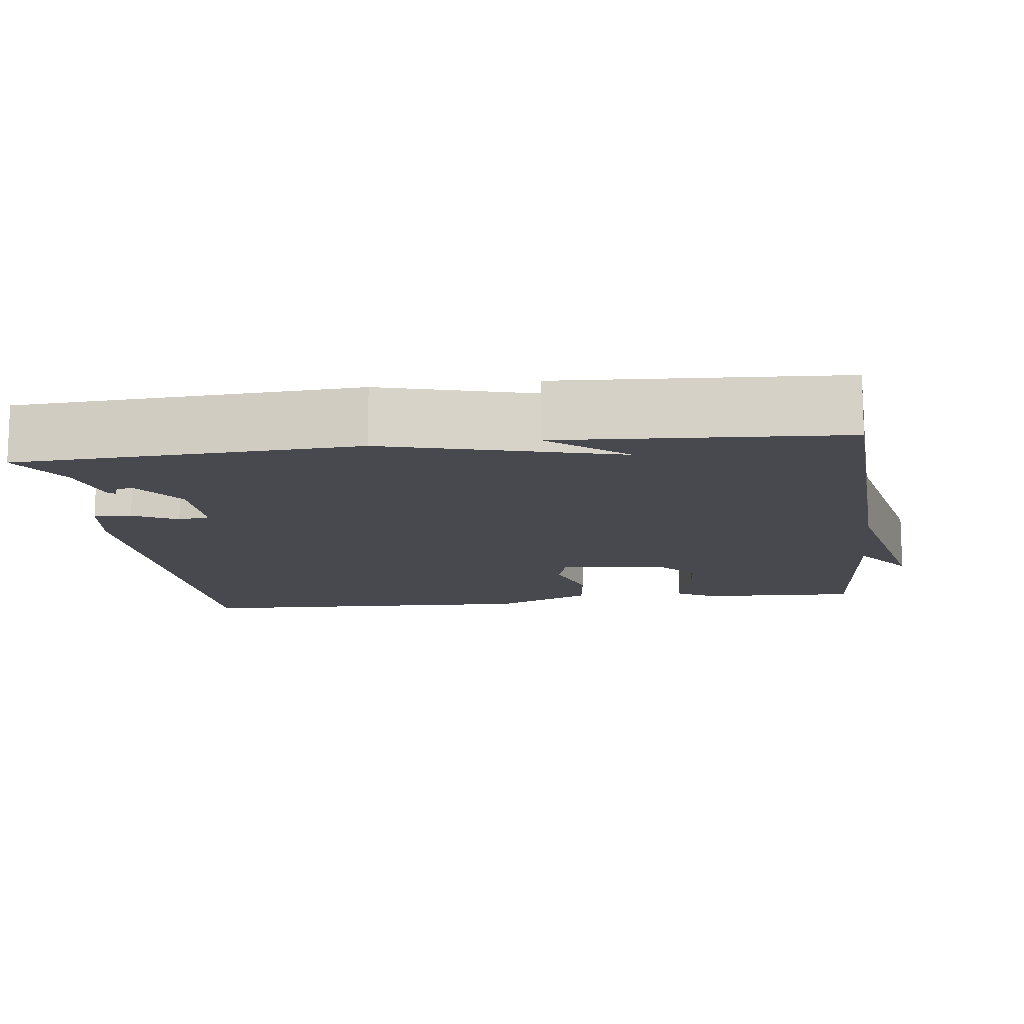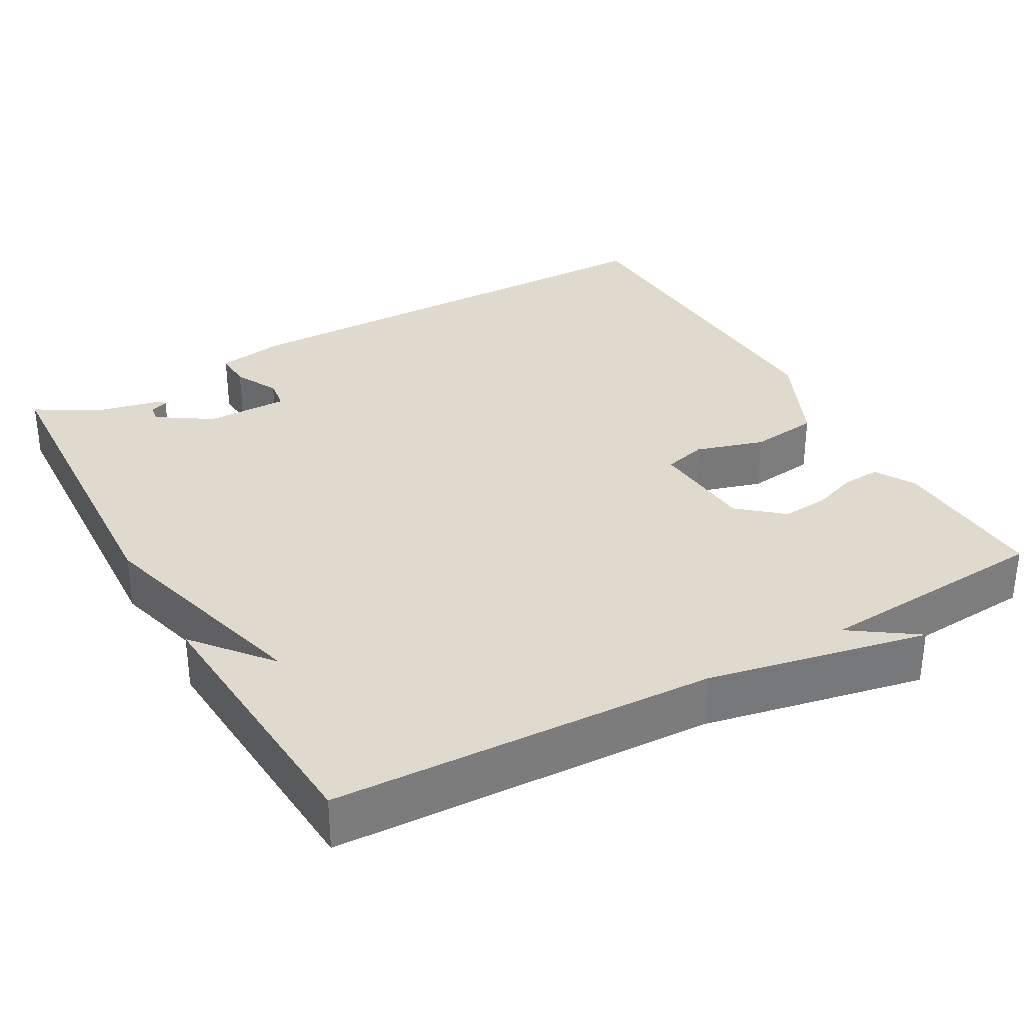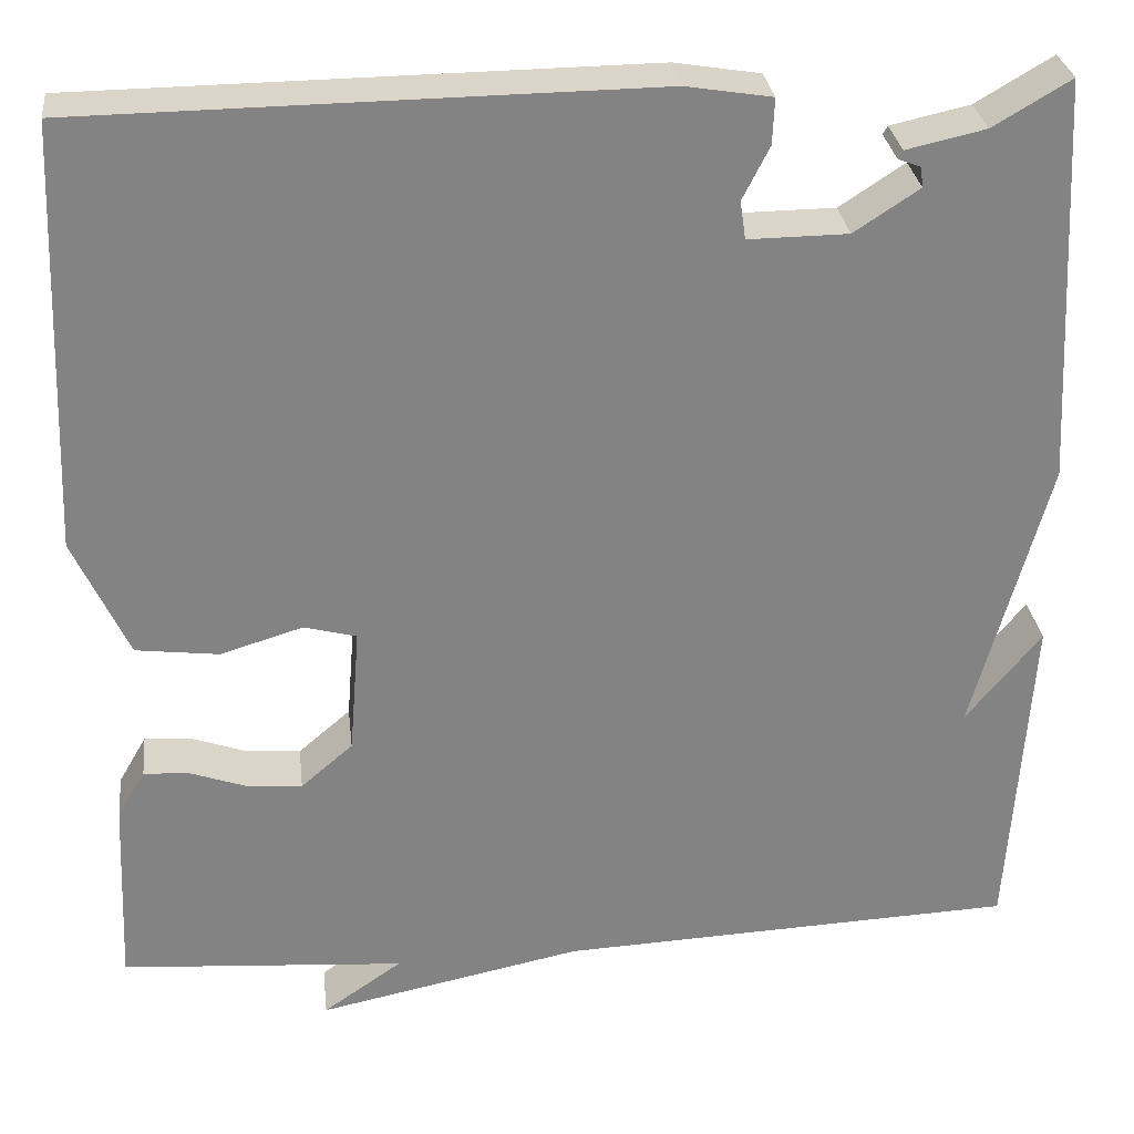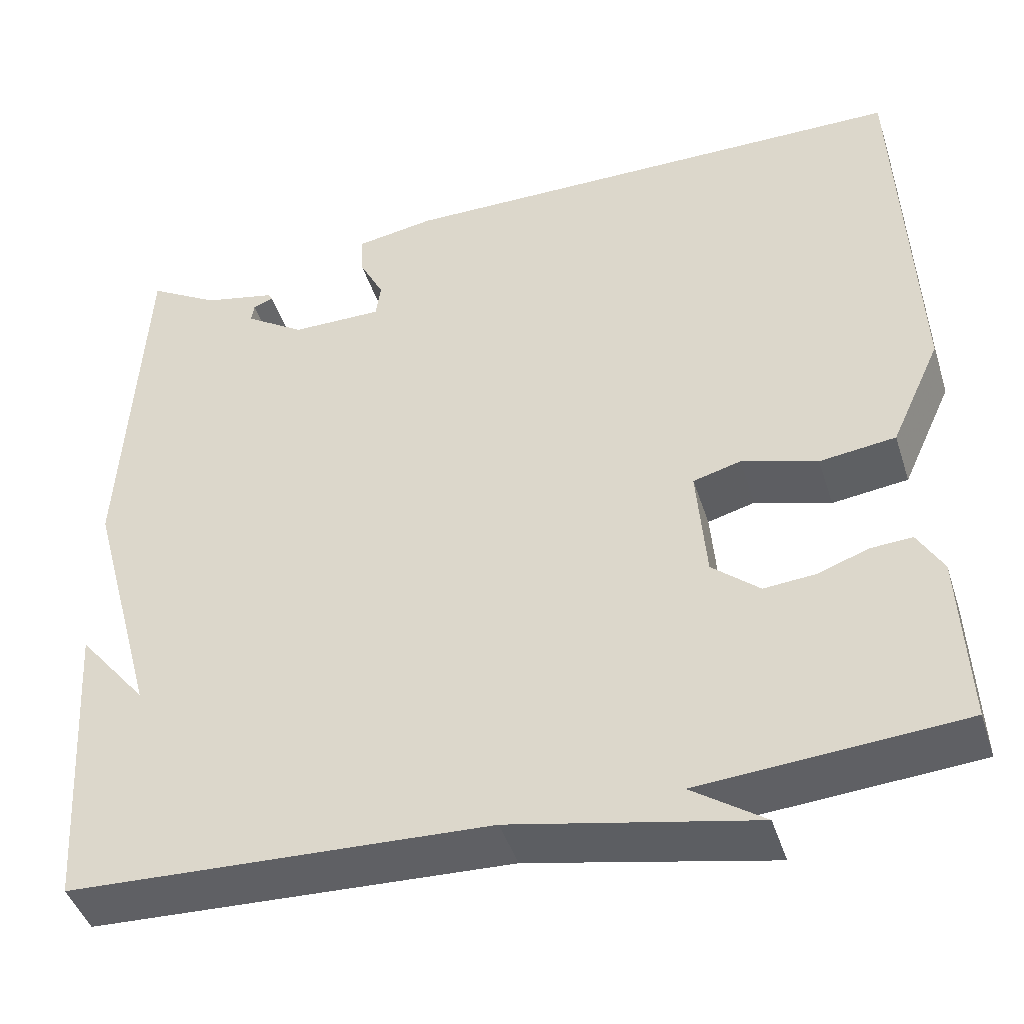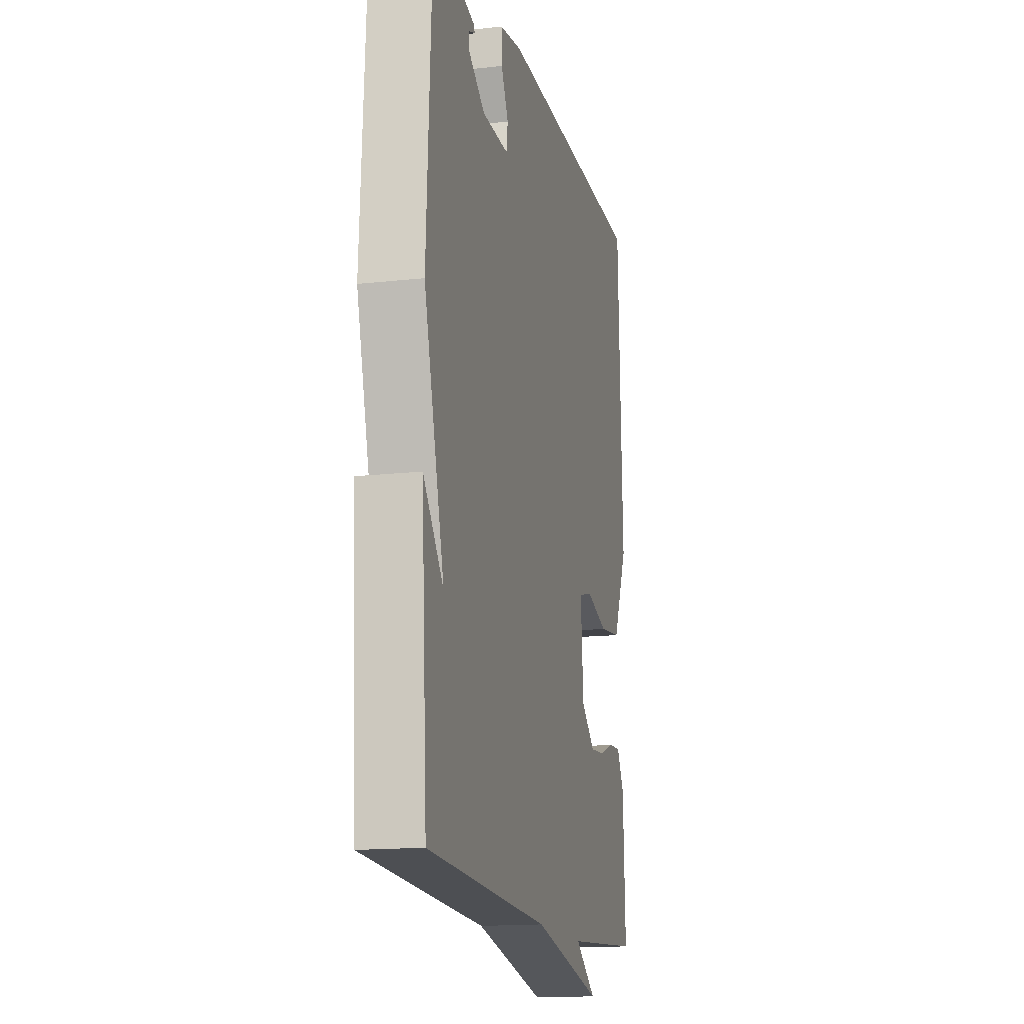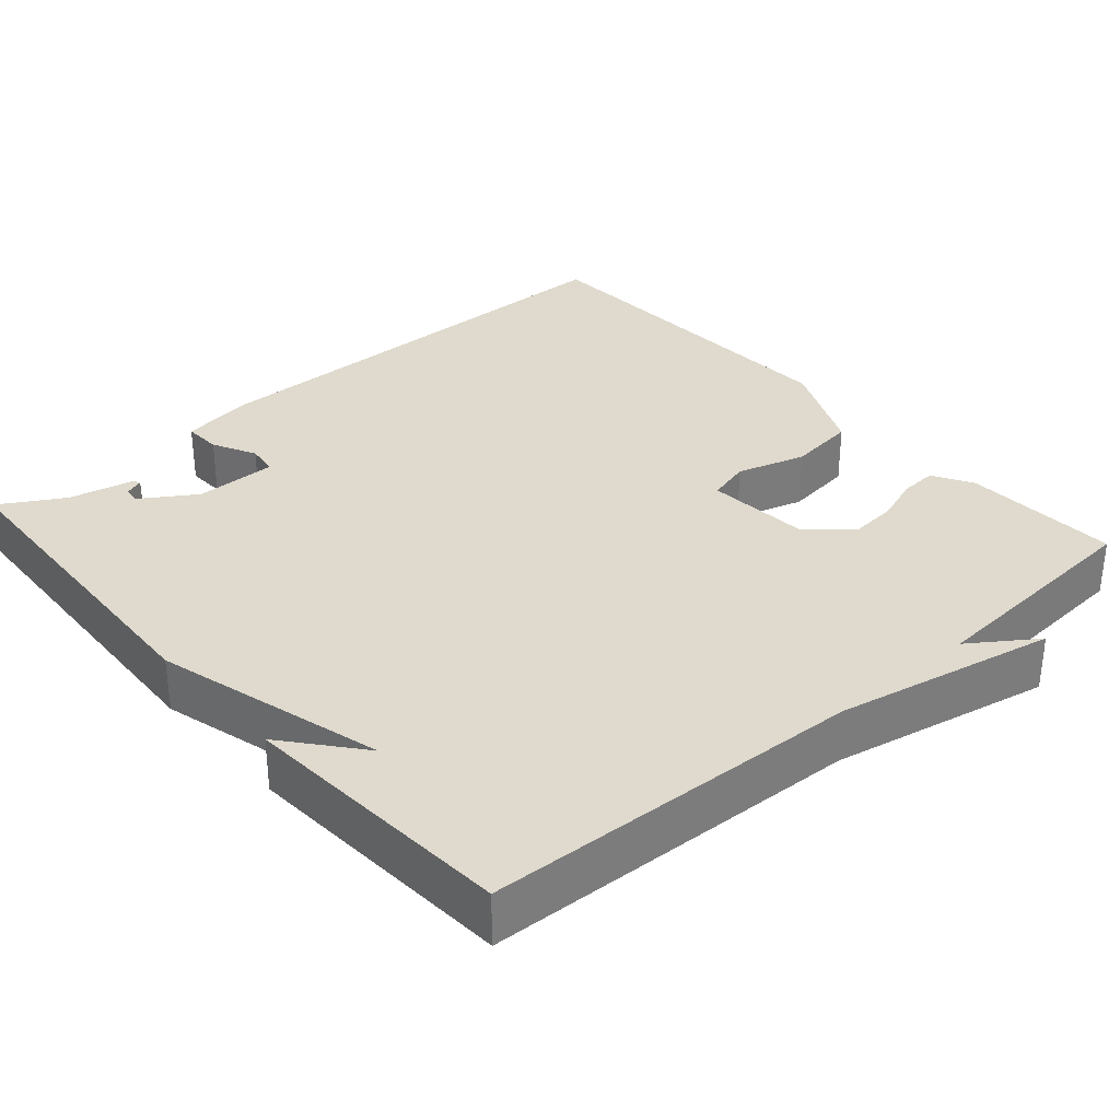
<metadata>
{"format":"obj","ext":"obj","renderer":"f3d","projection":"perspective","resolution":1024,"background":"white","views":[{"elev":-12.6,"azim":97.4,"up":"+Y"},{"elev":32.8,"azim":150.5,"up":"+Y"},{"elev":29.3,"azim":-6.6,"up":"+Z"},{"elev":-44.4,"azim":-162.6,"up":"+Z"},{"elev":-15.4,"azim":103.4,"up":"+Z"},{"elev":32.8,"azim":138.8,"up":"+Y"}]}
</metadata>
<code>
v -0.5 0.07 0.5
v 0.11 0.07 0.507
v 0.202 0.07 0.492
v 0.2 0.07 0.443
v 0.171 0.07 0.386
v 0.177 0.07 0.345
v 0.284 0.07 0.346
v 0.354 0.07 0.392
v 0.351 0.07 0.414
v 0.327 0.07 0.423
v 0.332 0.07 0.432
v 0.417 0.07 0.451
v 0.5 0.07 0.5
v 0.523 0.07 0.062
v 0.442 0.07 -0.237
v 0.523 0.07 -0.138
v 0.5 0.07 -0.5
v 0.006 0.07 -0.522
v -0.279 0.07 -0.581
v -0.194 0.07 -0.522
v -0.5 0.07 -0.5
v -0.491 0.07 -0.295
v -0.461 0.07 -0.243
v -0.412 0.07 -0.246
v -0.353 0.07 -0.267
v -0.292 0.07 -0.272
v -0.236 0.07 -0.224
v -0.225 0.07 -0.087
v -0.281 0.07 -0.072
v -0.37 0.07 -0.099
v -0.459 0.07 -0.088
v -0.518 0.07 0.041
v -0.5 0 0.5
v 0.11 0 0.507
v 0.202 0 0.492
v 0.2 0 0.443
v 0.171 0 0.386
v 0.177 0 0.345
v 0.284 0 0.346
v 0.354 0 0.392
v 0.351 0 0.414
v 0.327 0 0.423
v 0.332 0 0.432
v 0.417 0 0.451
v 0.5 0 0.5
v 0.523 0 0.062
v 0.442 0 -0.237
v 0.523 0 -0.138
v 0.5 0 -0.5
v 0.006 0 -0.522
v -0.279 0 -0.581
v -0.194 0 -0.522
v -0.5 0 -0.5
v -0.491 0 -0.295
v -0.461 0 -0.243
v -0.412 0 -0.246
v -0.353 0 -0.267
v -0.292 0 -0.272
v -0.236 0 -0.224
v -0.225 0 -0.087
v -0.281 0 -0.072
v -0.37 0 -0.099
v -0.459 0 -0.088
v -0.518 0 0.041
f 3 4 5
f 2 3 5
f 1 2 5
f 32 1 5
f 31 32 5
f 30 31 5
f 29 30 5
f 28 29 5 6
f 27 28 6 7
f 23 24 25
f 22 23 25
f 21 22 25
f 20 21 25
f 20 25 26
f 18 19 20
f 18 20 26 27
f 15 16 17
f 18 27 7
f 17 18 7
f 15 17 7
f 12 13 14 15
f 9 10 11 12
f 8 9 12 15
f 7 8 15
f 37 36 35
f 37 35 34
f 37 34 33
f 37 33 64
f 37 64 63
f 37 63 62
f 37 62 61
f 38 37 61 60
f 39 38 60 59
f 57 56 55
f 57 55 54
f 57 54 53
f 57 53 52
f 58 57 52
f 52 51 50
f 59 58 52 50
f 49 48 47
f 39 59 50
f 39 50 49
f 39 49 47
f 47 46 45 44
f 44 43 42 41
f 47 44 41 40
f 47 40 39
f 1 33 34 2
f 2 34 35 3
f 3 35 36 4
f 4 36 37 5
f 5 37 38 6
f 6 38 39 7
f 7 39 40 8
f 8 40 41 9
f 9 41 42 10
f 10 42 43 11
f 11 43 44 12
f 12 44 45 13
f 13 45 46 14
f 14 46 47 15
f 15 47 48 16
f 16 48 49 17
f 17 49 50 18
f 18 50 51 19
f 19 51 52 20
f 20 52 53 21
f 21 53 54 22
f 22 54 55 23
f 23 55 56 24
f 24 56 57 25
f 25 57 58 26
f 26 58 59 27
f 27 59 60 28
f 28 60 61 29
f 29 61 62 30
f 30 62 63 31
f 31 63 64 32
f 32 64 33 1

</code>
